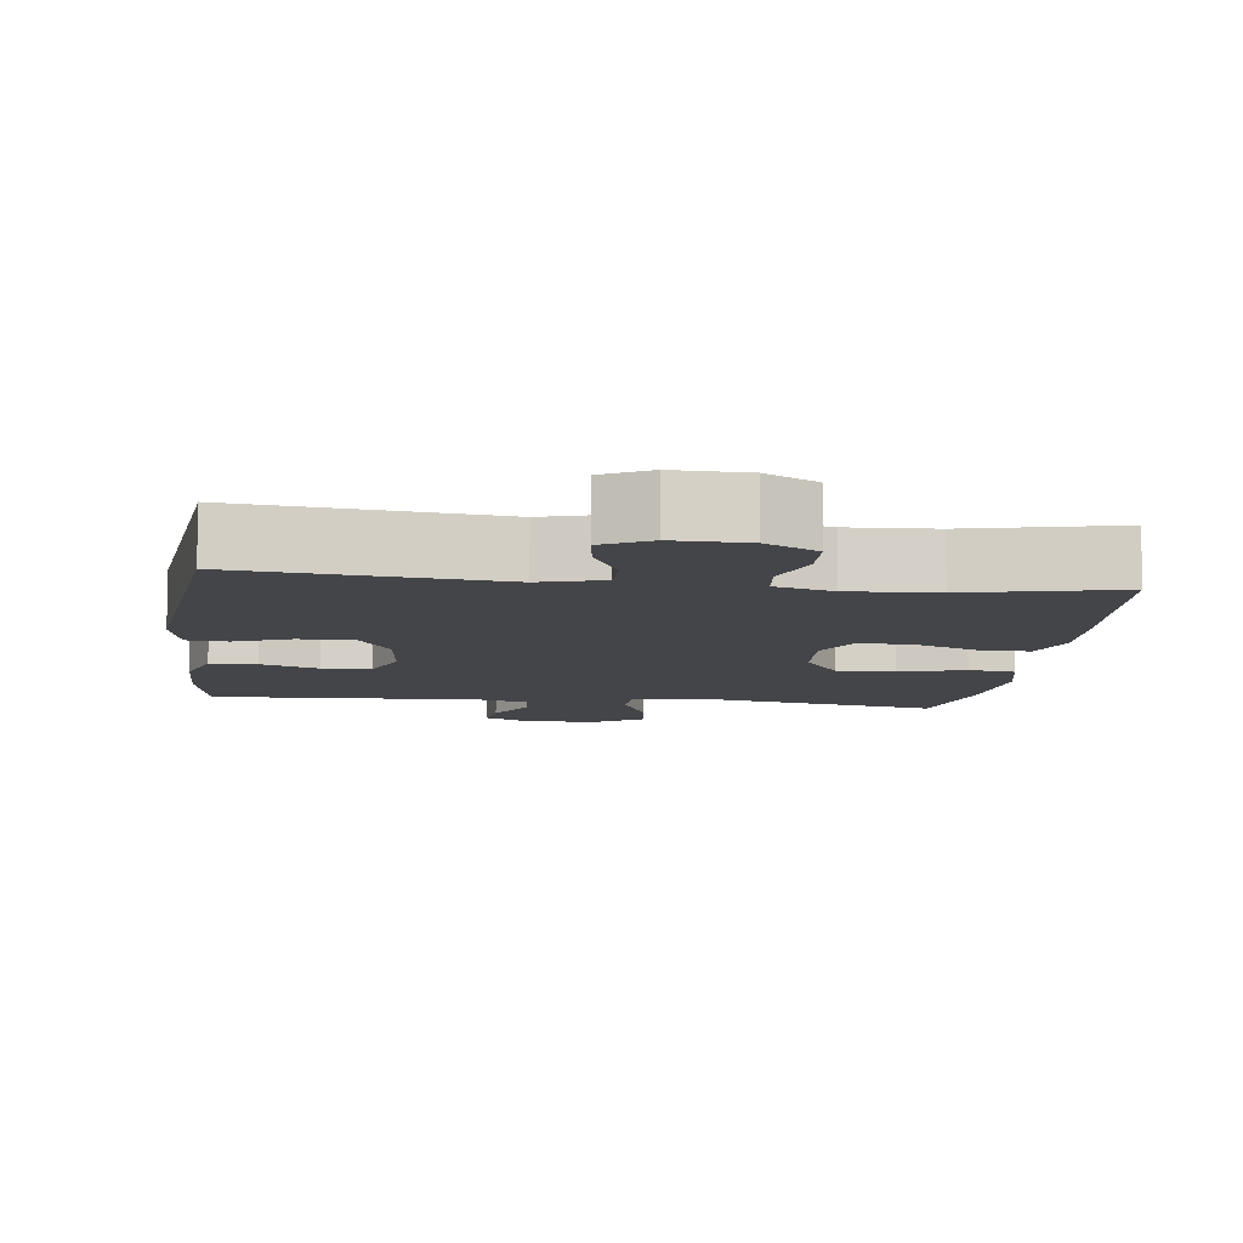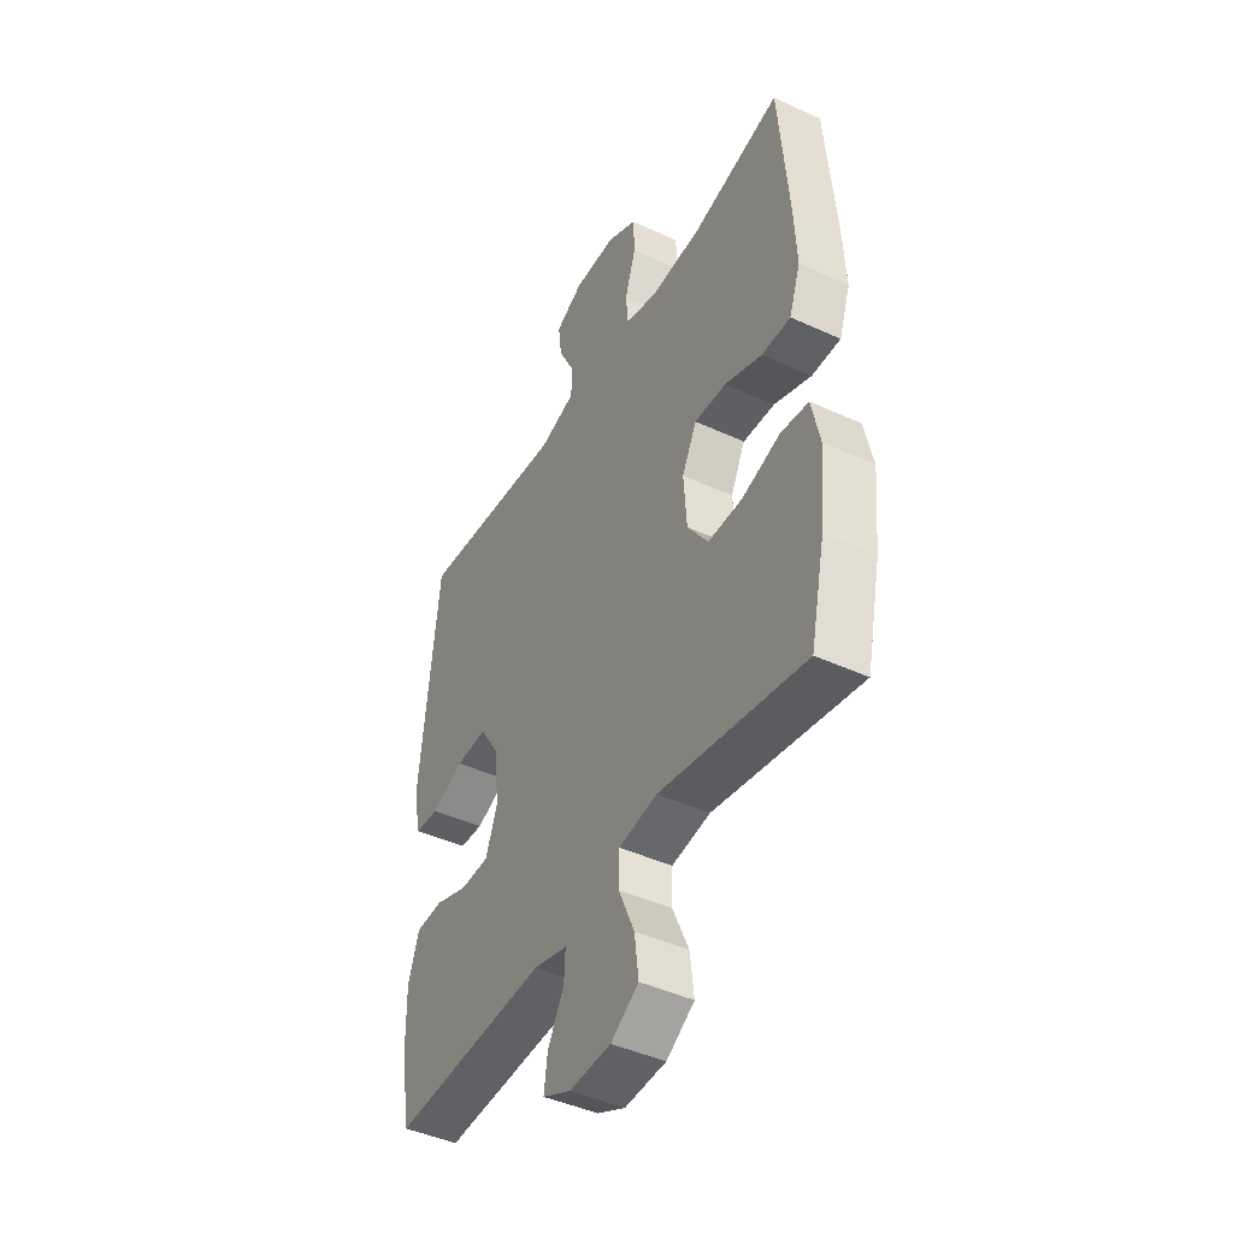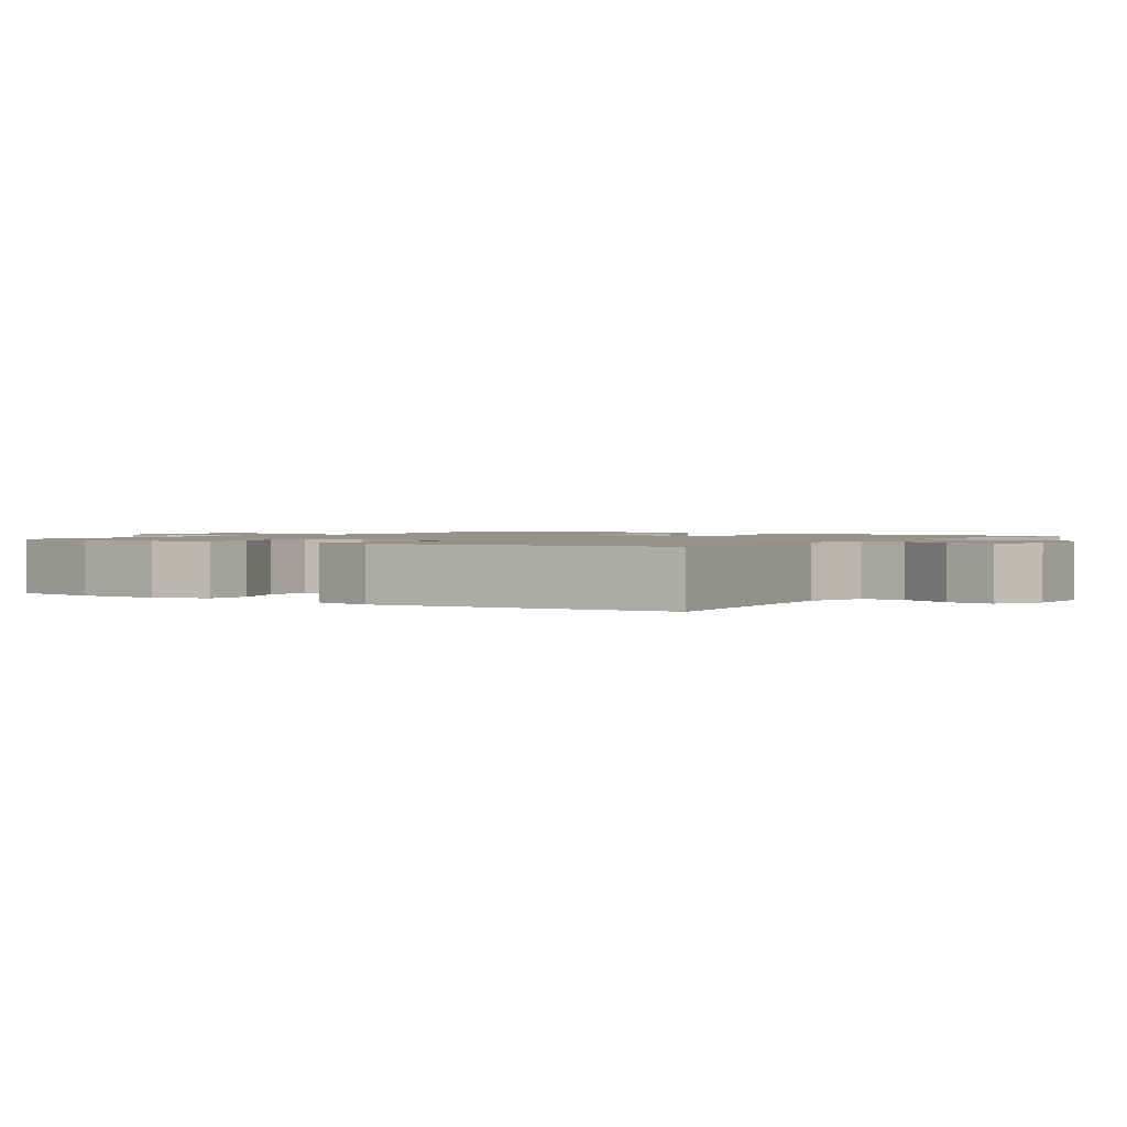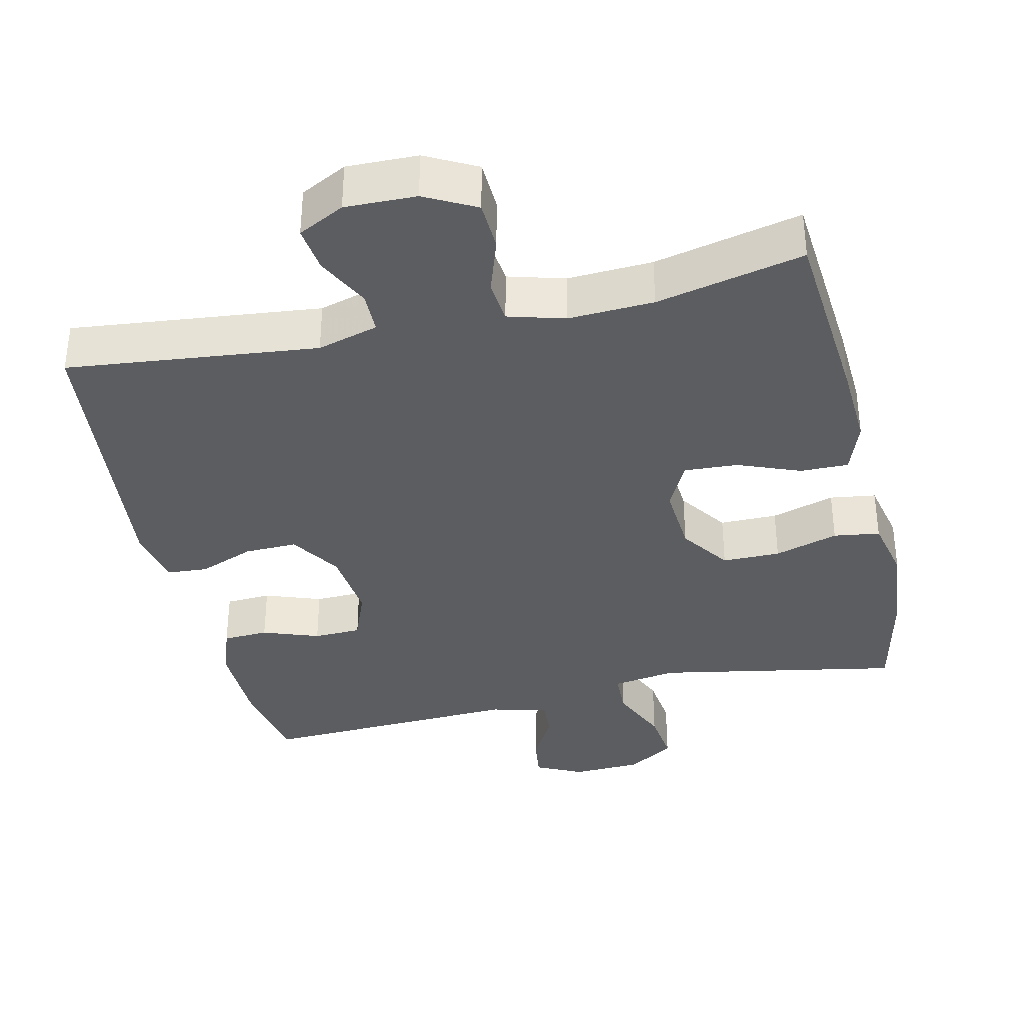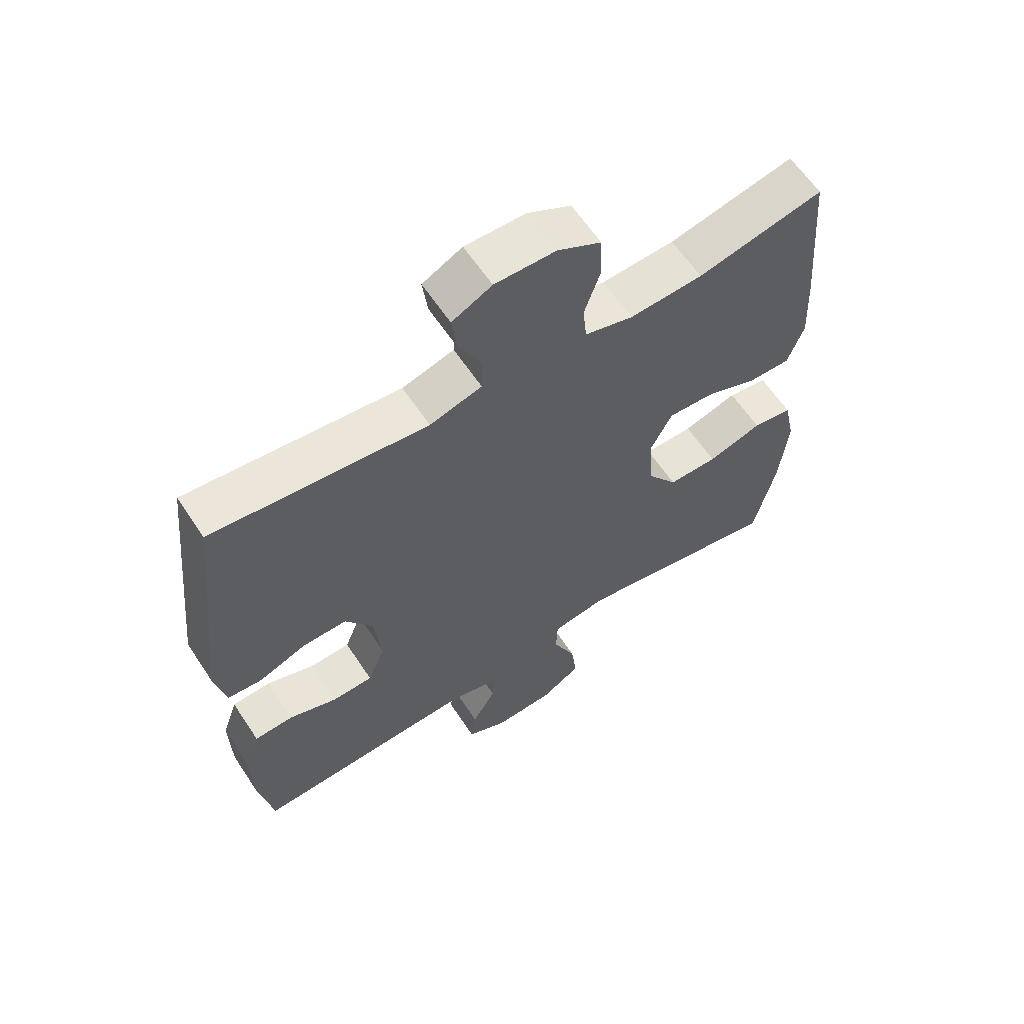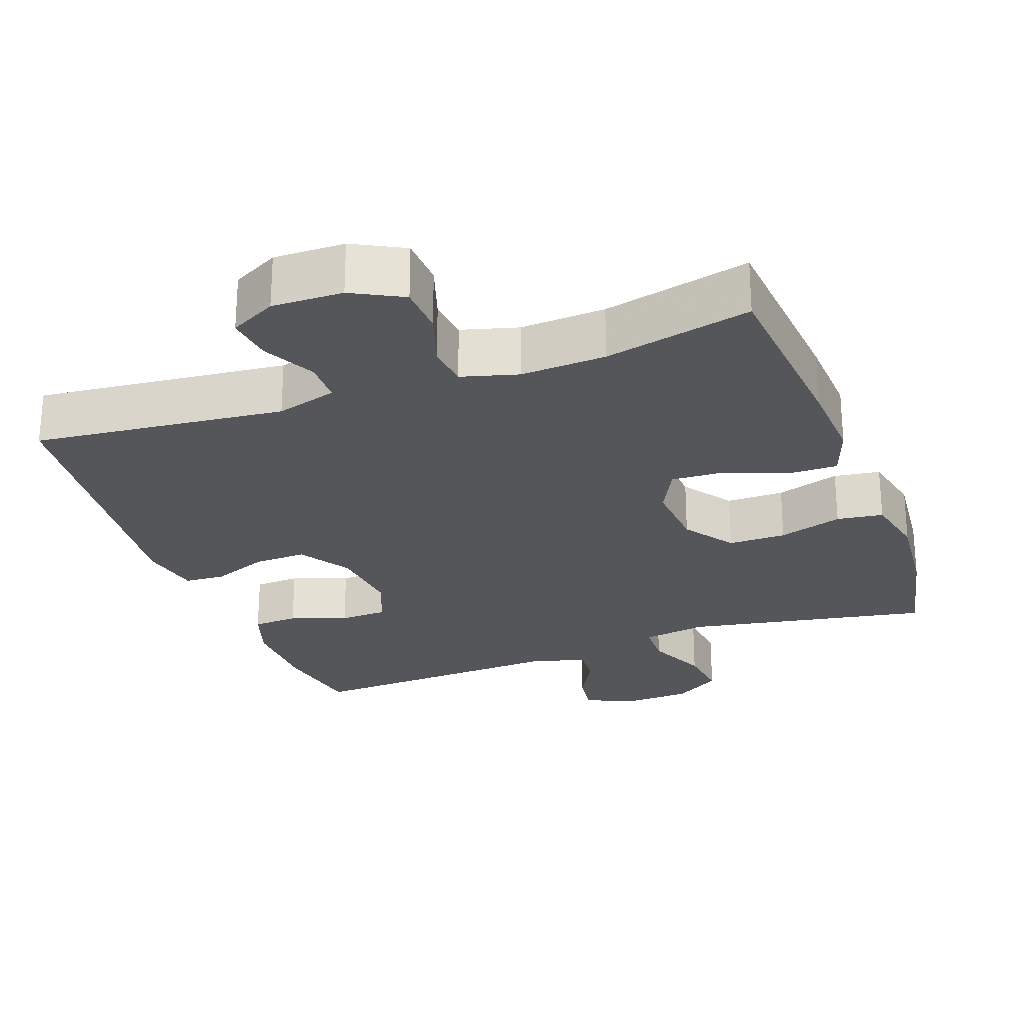
<metadata>
{"format":"obj","ext":"obj","renderer":"f3d","projection":"perspective","resolution":1024,"background":"white","views":[{"elev":-9.1,"azim":-7.2,"up":"+Y"},{"elev":-44.2,"azim":61.7,"up":"+Z"},{"elev":1.4,"azim":-55.8,"up":"+Y"},{"elev":-36.2,"azim":12.9,"up":"+Y"},{"elev":61.8,"azim":-33.4,"up":"+Z"},{"elev":-25.7,"azim":20.2,"up":"+Y"}]}
</metadata>
<code>
v 0.5 0.07 0.5
v 0.522 0.07 0.239
v 0.528 0.07 0.123
v 0.502 0.07 0.05
v 0.435 0.07 0.051
v 0.349 0.07 0.085
v 0.275 0.07 0.089
v 0.241 0.07 0.022
v 0.248 0.07 -0.076
v 0.296 0.07 -0.145
v 0.376 0.07 -0.145
v 0.464 0.07 -0.118
v 0.528 0.07 -0.127
v 0.547 0.07 -0.215
v 0.534 0.07 -0.347
v 0.5 0.07 -0.5
v 0.163 0.07 -0.437
v 0.074 0.07 -0.451
v 0.072 0.07 -0.512
v 0.109 0.07 -0.596
v 0.118 0.07 -0.671
v 0.053 0.07 -0.712
v -0.043 0.07 -0.716
v -0.108 0.07 -0.685
v -0.1 0.07 -0.626
v -0.062 0.07 -0.558
v -0.059 0.07 -0.505
v -0.137 0.07 -0.484
v -0.5 0.07 -0.5
v -0.523 0.07 -0.372
v -0.525 0.07 -0.256
v -0.5 0.07 -0.182
v -0.437 0.07 -0.179
v -0.359 0.07 -0.207
v -0.293 0.07 -0.205
v -0.265 0.07 -0.133
v -0.276 0.07 -0.031
v -0.321 0.07 0.039
v -0.394 0.07 0.037
v -0.47 0.07 0.007
v -0.526 0.07 0.011
v -0.543 0.07 0.094
v -0.5 0.07 0.5
v -0.154 0.07 0.463
v -0.07 0.07 0.487
v -0.069 0.07 0.545
v -0.106 0.07 0.618
v -0.114 0.07 0.682
v -0.05 0.07 0.715
v 0.048 0.07 0.713
v 0.118 0.07 0.676
v 0.121 0.07 0.607
v 0.095 0.07 0.529
v 0.101 0.07 0.47
v 0.179 0.07 0.448
v 0.297 0.07 0.454
v 0.5 0 0.5
v 0.522 0 0.239
v 0.528 0 0.123
v 0.502 0 0.05
v 0.435 0 0.051
v 0.349 0 0.085
v 0.275 0 0.089
v 0.241 0 0.022
v 0.248 0 -0.076
v 0.296 0 -0.145
v 0.376 0 -0.145
v 0.464 0 -0.118
v 0.528 0 -0.127
v 0.547 0 -0.215
v 0.534 0 -0.347
v 0.5 0 -0.5
v 0.163 0 -0.437
v 0.074 0 -0.451
v 0.072 0 -0.512
v 0.109 0 -0.596
v 0.118 0 -0.671
v 0.053 0 -0.712
v -0.043 0 -0.716
v -0.108 0 -0.685
v -0.1 0 -0.626
v -0.062 0 -0.558
v -0.059 0 -0.505
v -0.137 0 -0.484
v -0.5 0 -0.5
v -0.523 0 -0.372
v -0.525 0 -0.256
v -0.5 0 -0.182
v -0.437 0 -0.179
v -0.359 0 -0.207
v -0.293 0 -0.205
v -0.265 0 -0.133
v -0.276 0 -0.031
v -0.321 0 0.039
v -0.394 0 0.037
v -0.47 0 0.007
v -0.526 0 0.011
v -0.543 0 0.094
v -0.5 0 0.5
v -0.154 0 0.463
v -0.07 0 0.487
v -0.069 0 0.545
v -0.106 0 0.618
v -0.114 0 0.682
v -0.05 0 0.715
v 0.048 0 0.713
v 0.118 0 0.676
v 0.121 0 0.607
v 0.095 0 0.529
v 0.101 0 0.47
v 0.179 0 0.448
v 0.297 0 0.454
f 51 52 53
f 50 51 53
f 49 50 53
f 48 49 53
f 47 48 53
f 46 47 53
f 45 46 53 54
f 44 45 54 55
f 42 43 44
f 41 42 44
f 40 41 44
f 39 40 44
f 38 39 44 55
f 32 33 34
f 31 32 34
f 30 31 34
f 29 30 34
f 28 29 34
f 27 28 34 35
f 24 25 26
f 23 24 26
f 22 23 26
f 21 22 26
f 20 21 26
f 19 20 26
f 18 19 26 27
f 15 16 17
f 14 15 17
f 13 14 17
f 12 13 17
f 11 12 17
f 10 11 17 18
f 27 35 36
f 18 27 36
f 10 18 36
f 9 10 36
f 4 5 6
f 3 4 6
f 2 3 6
f 1 2 6
f 56 1 6
f 56 6 7
f 56 7 8
f 55 56 8
f 38 55 8
f 37 38 8
f 8 9 36 37
f 109 108 107
f 109 107 106
f 109 106 105
f 109 105 104
f 109 104 103
f 109 103 102
f 110 109 102 101
f 111 110 101 100
f 100 99 98
f 100 98 97
f 100 97 96
f 100 96 95
f 111 100 95 94
f 90 89 88
f 90 88 87
f 90 87 86
f 90 86 85
f 90 85 84
f 91 90 84 83
f 82 81 80
f 82 80 79
f 82 79 78
f 82 78 77
f 82 77 76
f 82 76 75
f 83 82 75 74
f 73 72 71
f 73 71 70
f 73 70 69
f 73 69 68
f 73 68 67
f 74 73 67 66
f 92 91 83
f 92 83 74
f 92 74 66
f 92 66 65
f 62 61 60
f 62 60 59
f 62 59 58
f 62 58 57
f 62 57 112
f 63 62 112
f 64 63 112
f 64 112 111
f 64 111 94
f 64 94 93
f 93 92 65 64
f 1 57 58 2
f 2 58 59 3
f 3 59 60 4
f 4 60 61 5
f 5 61 62 6
f 6 62 63 7
f 7 63 64 8
f 8 64 65 9
f 9 65 66 10
f 10 66 67 11
f 11 67 68 12
f 12 68 69 13
f 13 69 70 14
f 14 70 71 15
f 15 71 72 16
f 16 72 73 17
f 17 73 74 18
f 18 74 75 19
f 19 75 76 20
f 20 76 77 21
f 21 77 78 22
f 22 78 79 23
f 23 79 80 24
f 24 80 81 25
f 25 81 82 26
f 26 82 83 27
f 27 83 84 28
f 28 84 85 29
f 29 85 86 30
f 30 86 87 31
f 31 87 88 32
f 32 88 89 33
f 33 89 90 34
f 34 90 91 35
f 35 91 92 36
f 36 92 93 37
f 37 93 94 38
f 38 94 95 39
f 39 95 96 40
f 40 96 97 41
f 41 97 98 42
f 42 98 99 43
f 43 99 100 44
f 44 100 101 45
f 45 101 102 46
f 46 102 103 47
f 47 103 104 48
f 48 104 105 49
f 49 105 106 50
f 50 106 107 51
f 51 107 108 52
f 52 108 109 53
f 53 109 110 54
f 54 110 111 55
f 55 111 112 56
f 56 112 57 1

</code>
